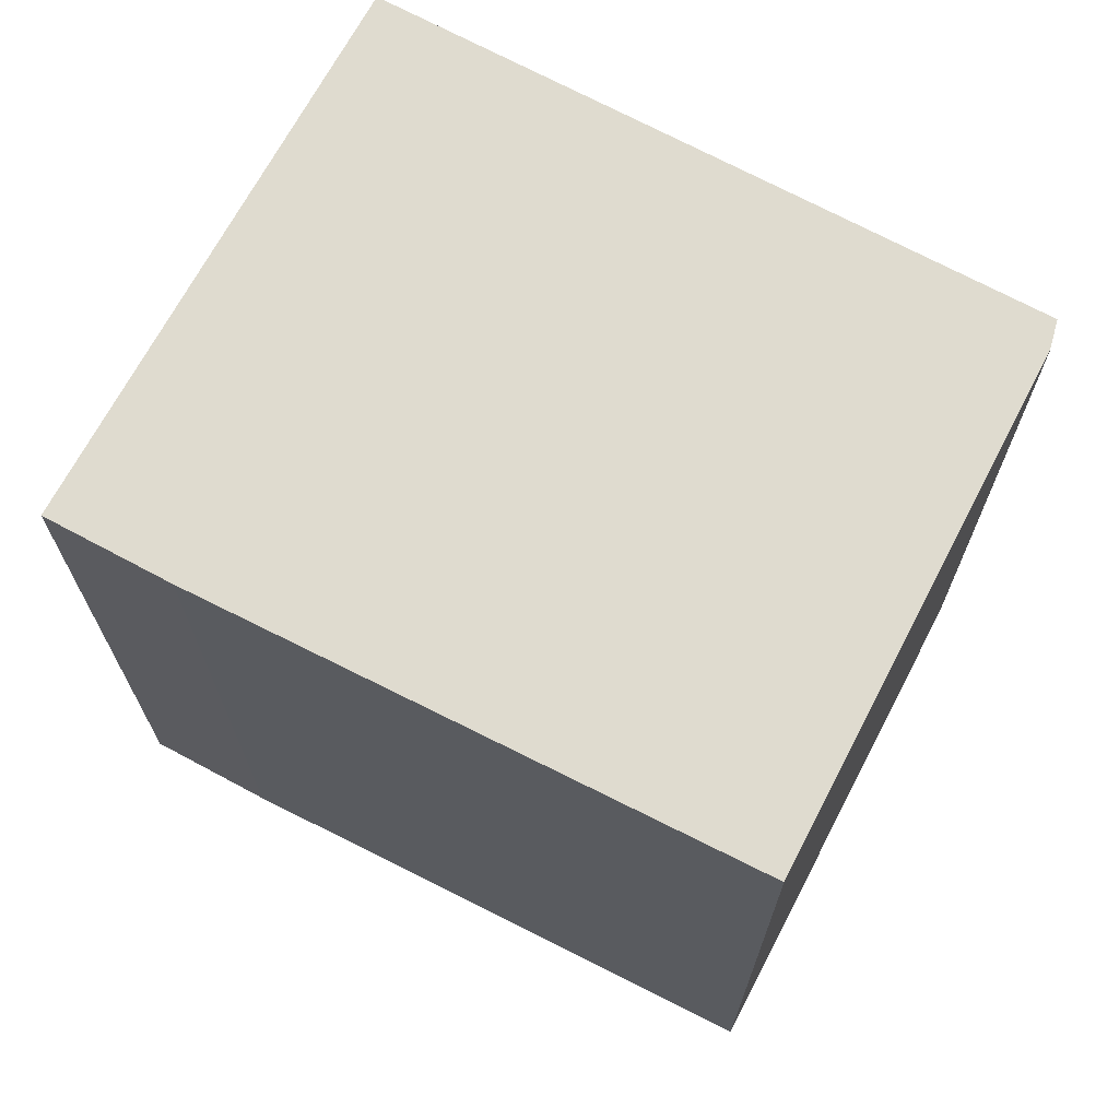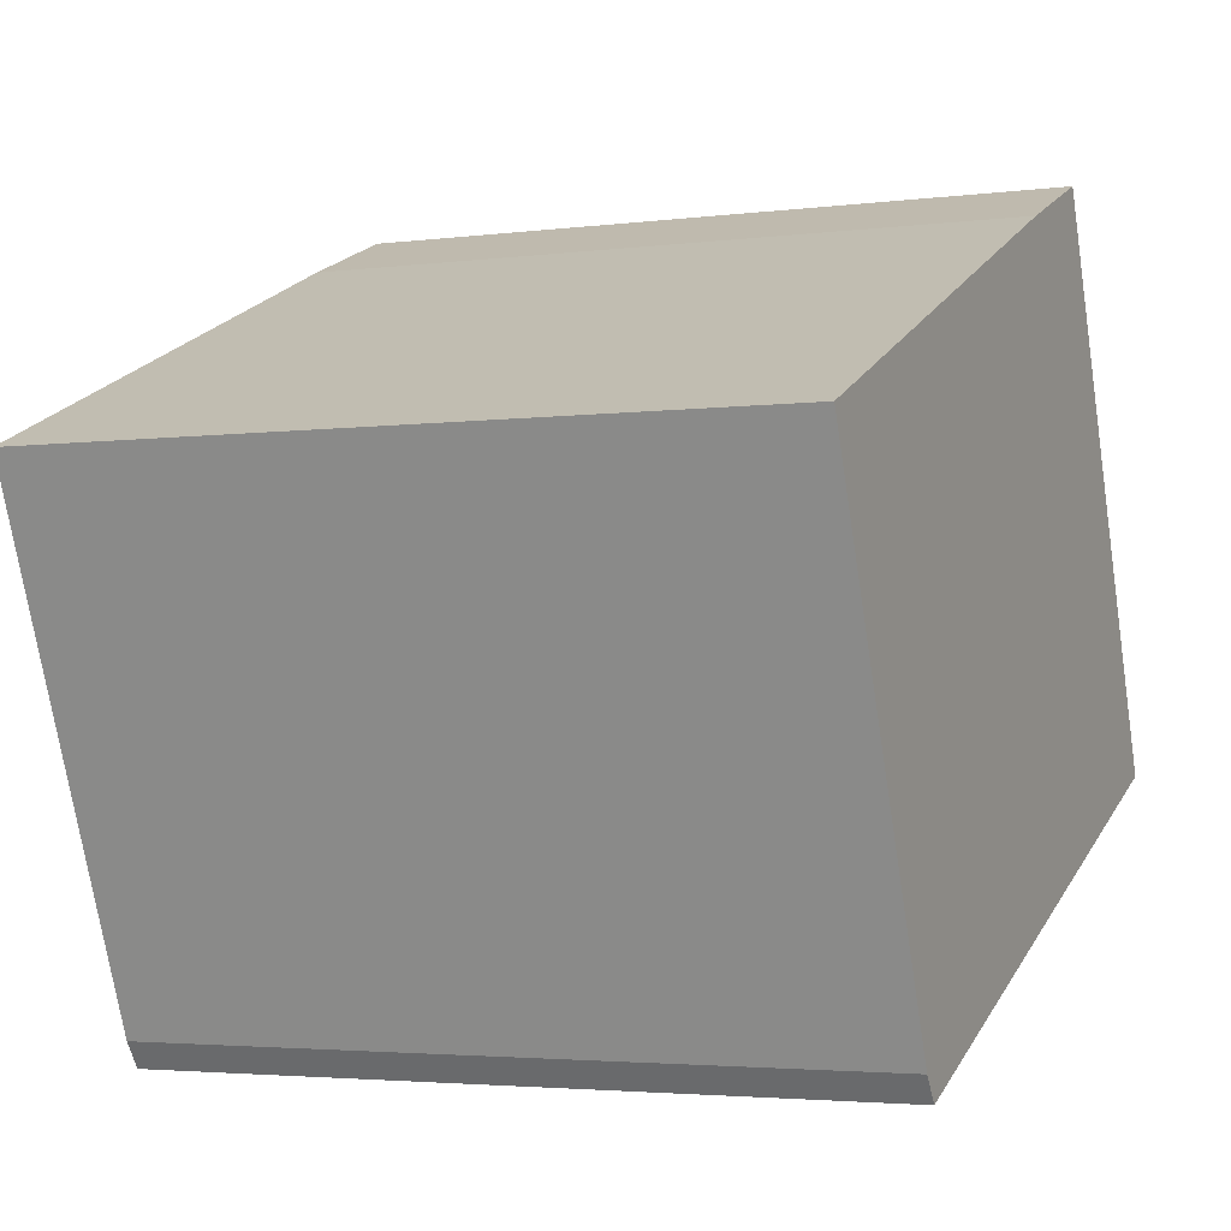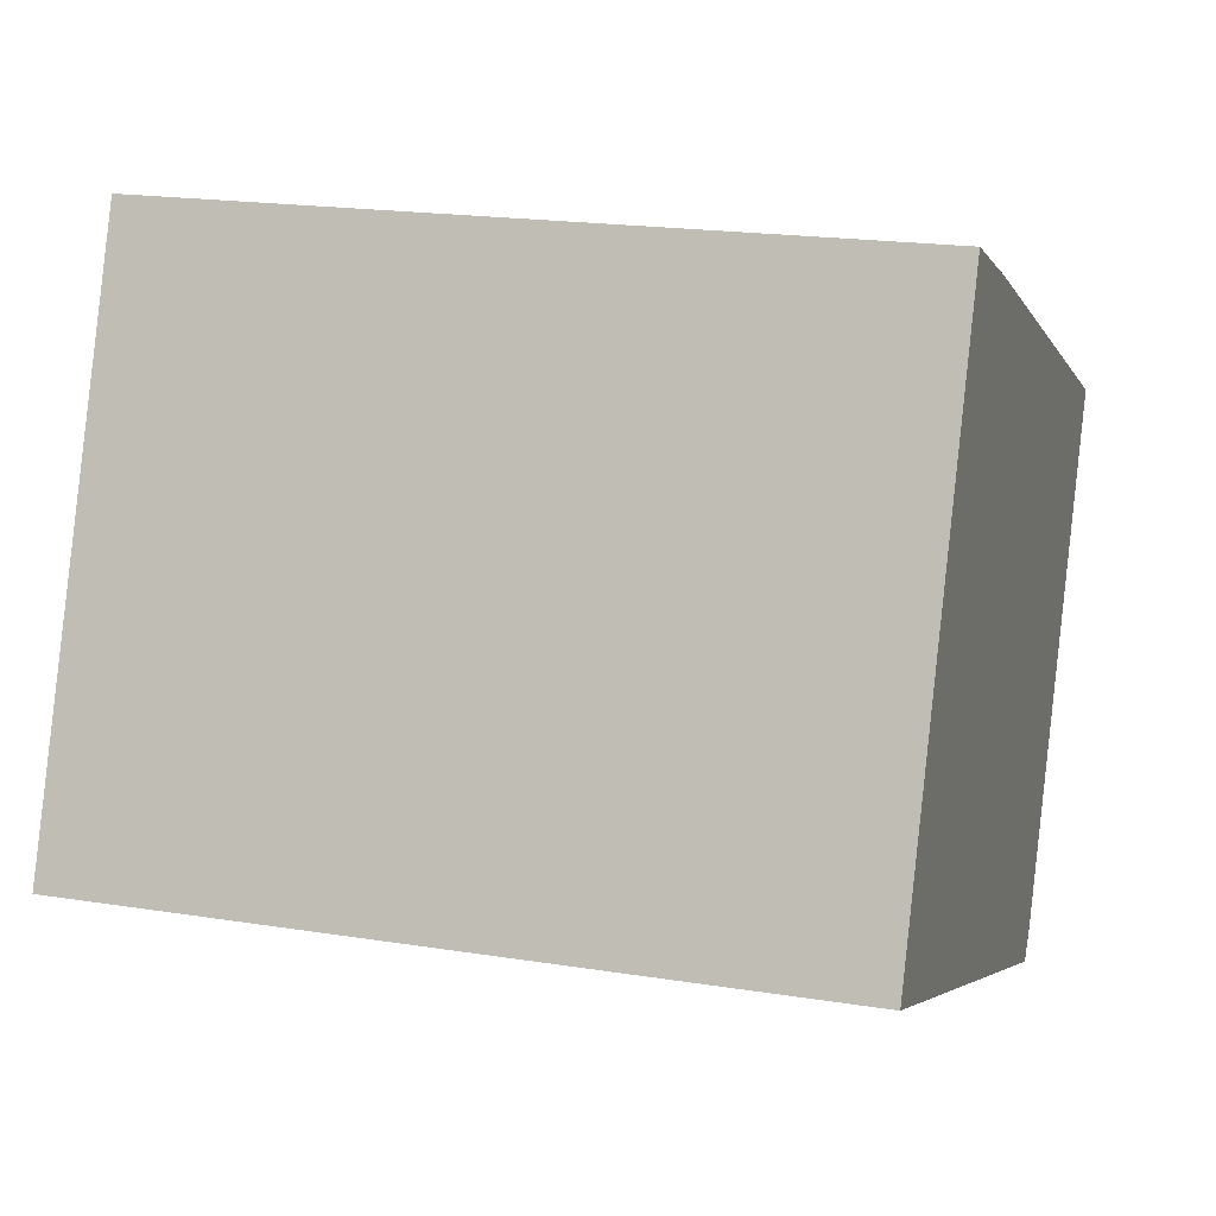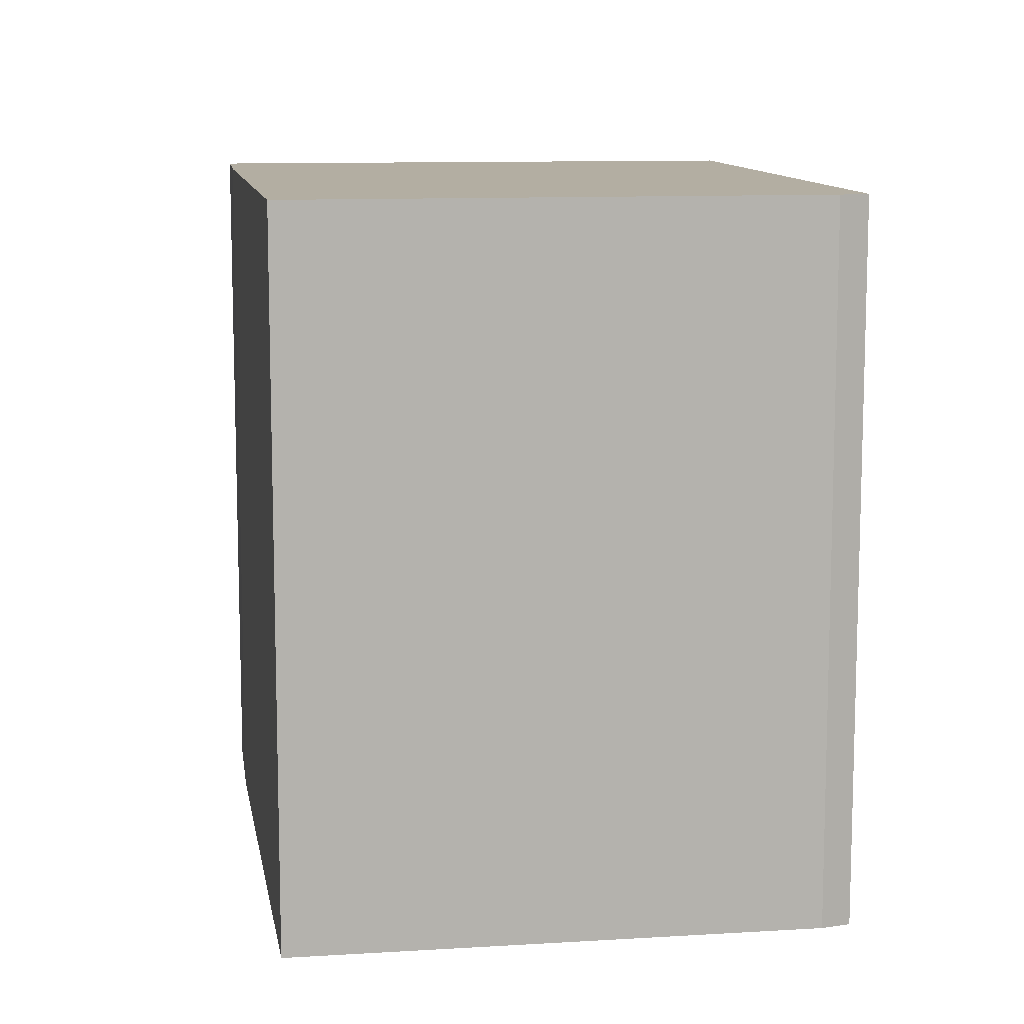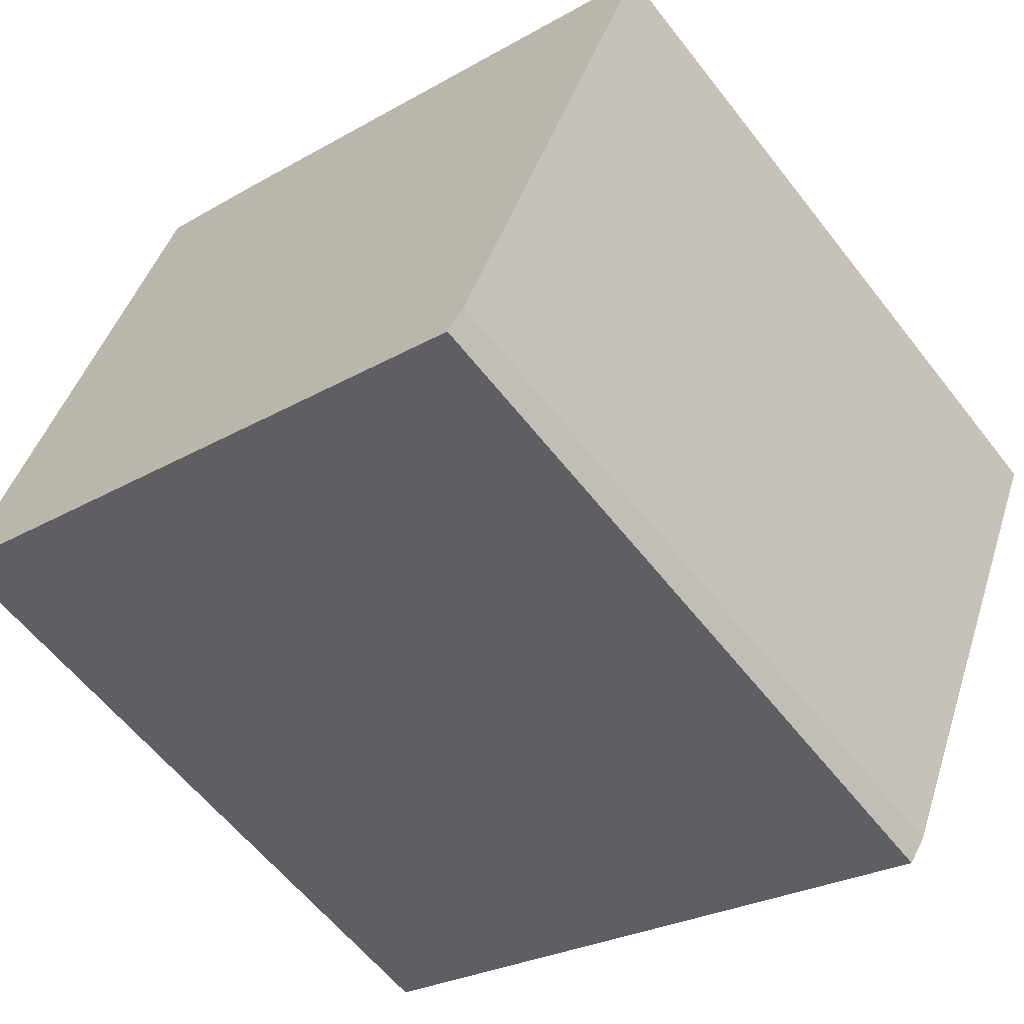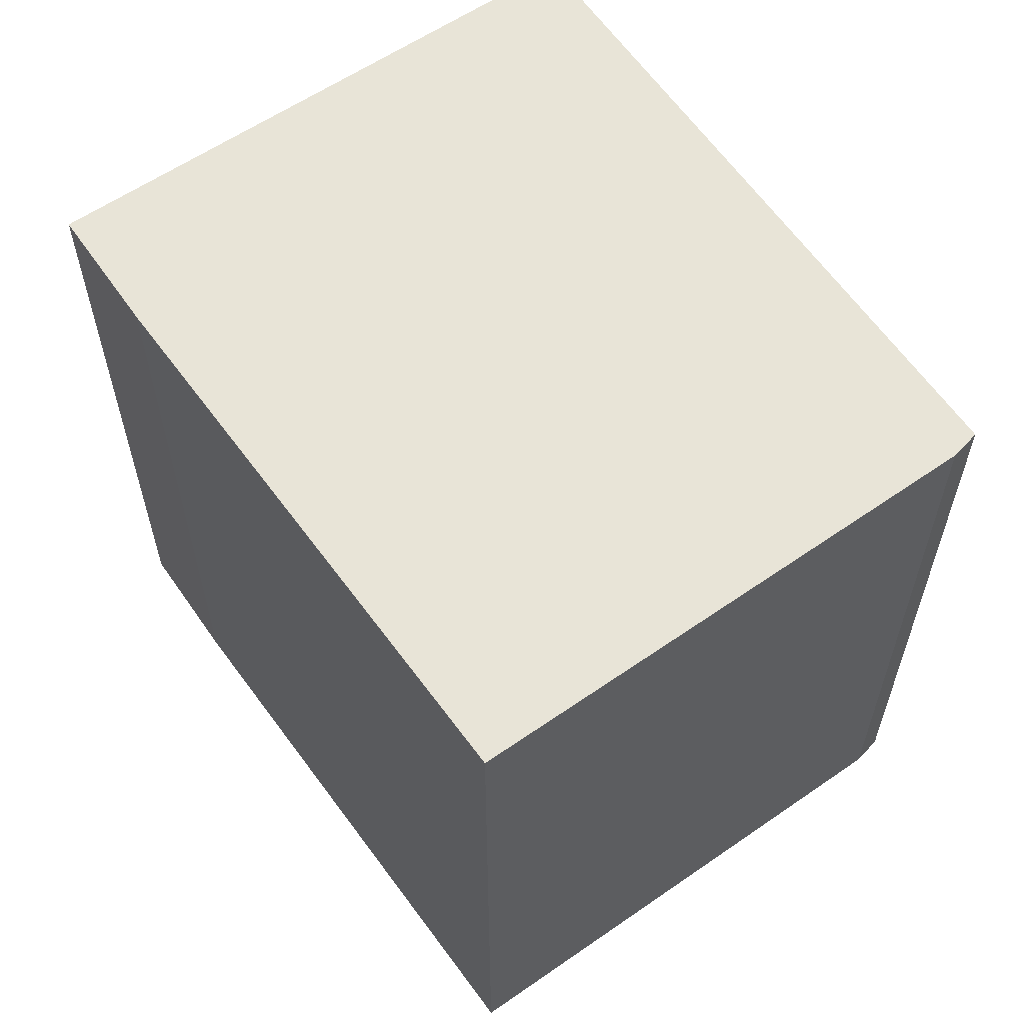
<metadata>
{"format":"obj","ext":"obj","renderer":"f3d","projection":"perspective","resolution":1024,"background":"white","views":[{"elev":70.4,"azim":49.9,"up":"+Y"},{"elev":-3.2,"azim":113.9,"up":"+Z"},{"elev":18.9,"azim":-73.0,"up":"+Z"},{"elev":10.8,"azim":103.7,"up":"+Y"},{"elev":-59.3,"azim":37.6,"up":"+Z"},{"elev":61.3,"azim":77.1,"up":"+Y"}]}
</metadata>
<code>
v  7.664 6.431 2.363
v  1.889 6.431 4.802
v  2.979 6.431 4.369
v  5.846 6.431 -2.037
v  0 6.431 3.938e-16
v  5.692 6.431 -2.261
v  7.664 -1.447e-16 2.363
v  5.846 1.247e-16 -2.037
v  5.692 1.384e-16 -2.261
v  0 0 0
v  1.889 -2.94e-16 4.802
v  2.979 -2.675e-16 4.369
g defaultobject
f 1 2 3
f 2 1 4
f 2 4 5
f 5 4 6
f 7 4 1
f 4 7 8
f 8 6 4
f 6 8 9
f 9 5 6
f 5 9 10
f 10 2 5
f 2 10 11
f 12 1 3
f 1 12 7
f 11 3 2
f 3 11 12
f 8 10 9
f 10 8 7
f 10 7 12
f 10 12 11

</code>
